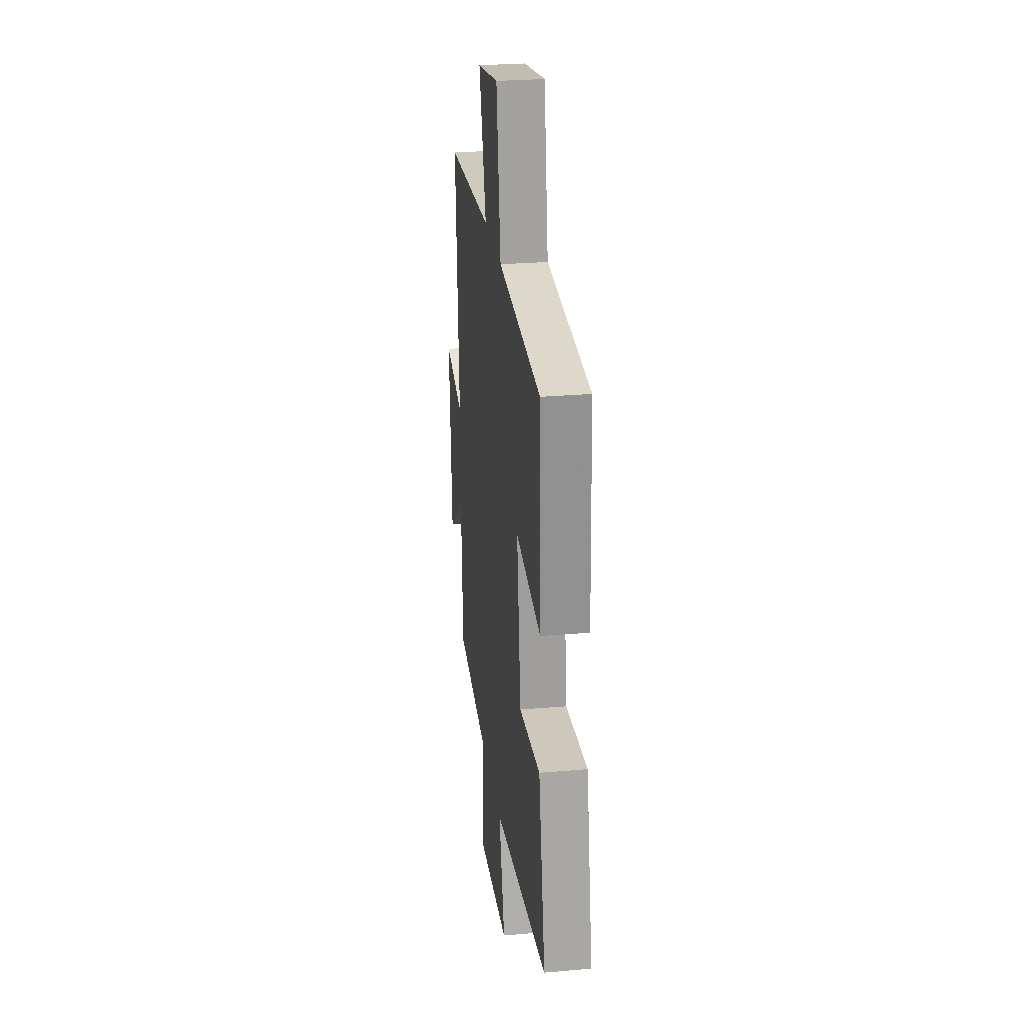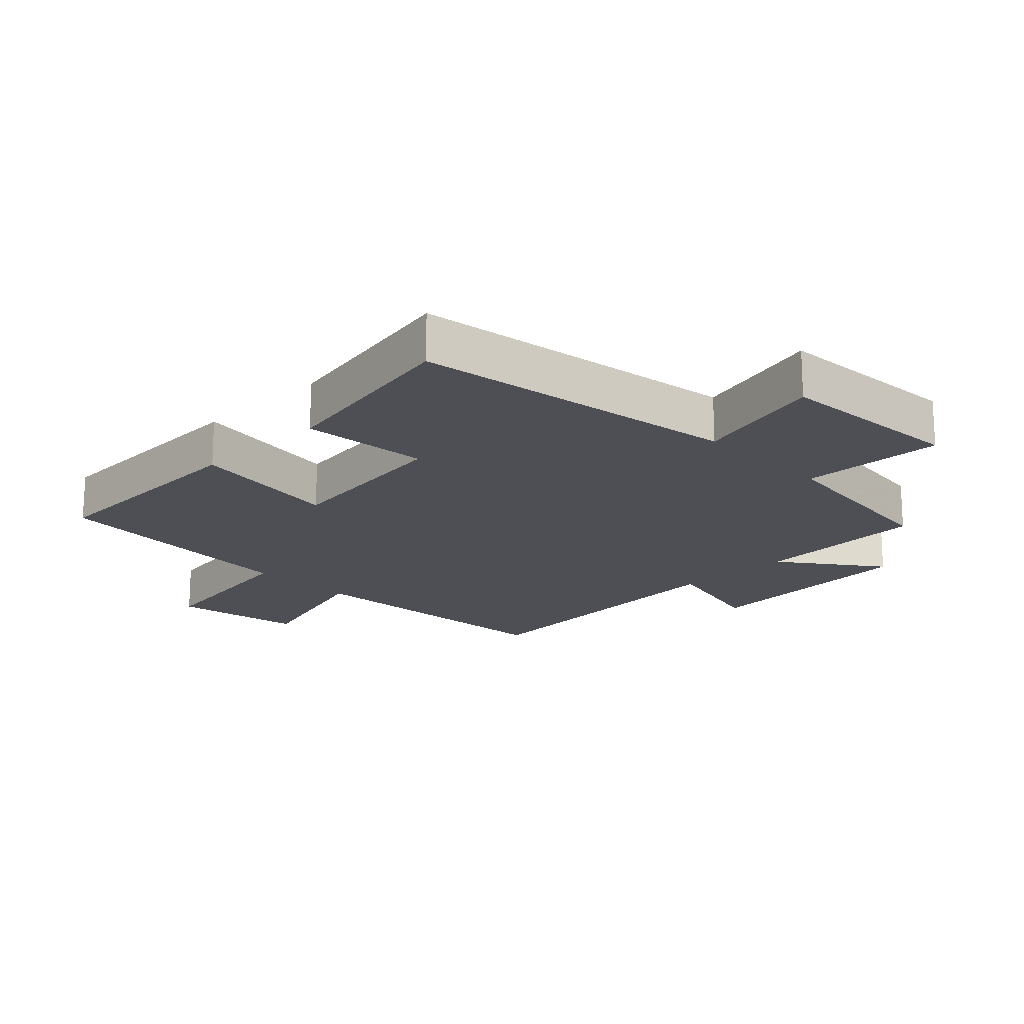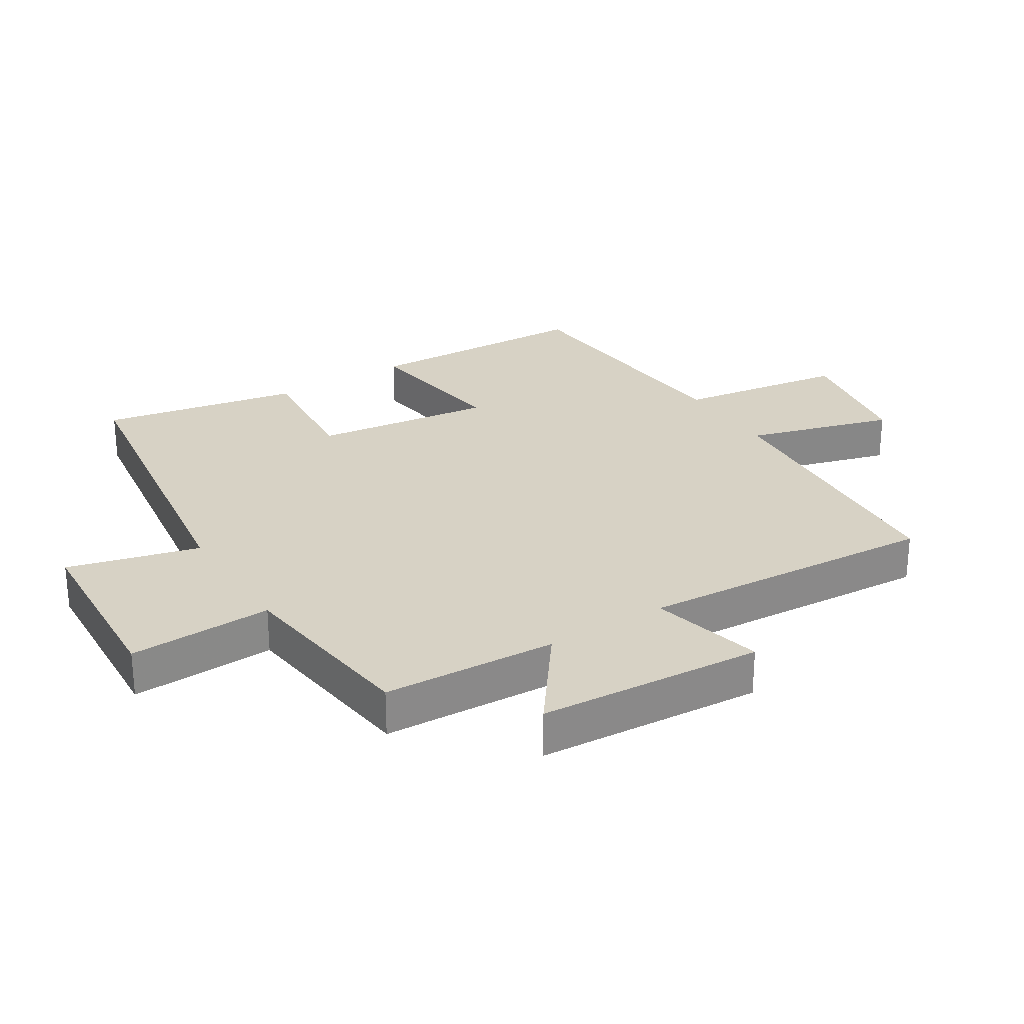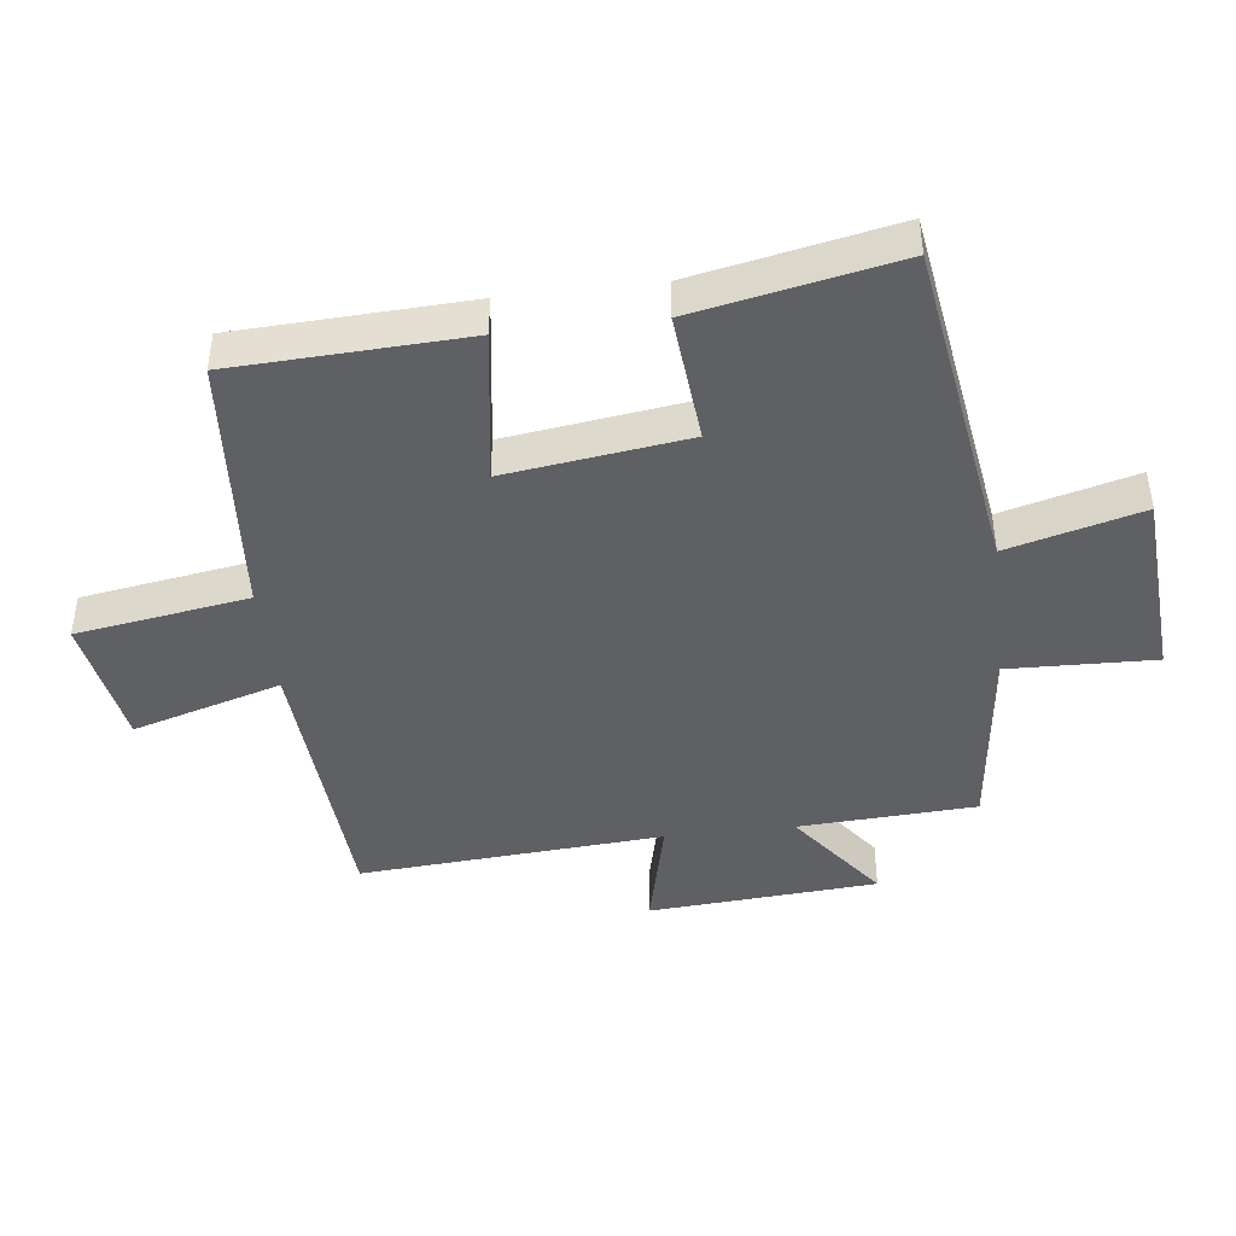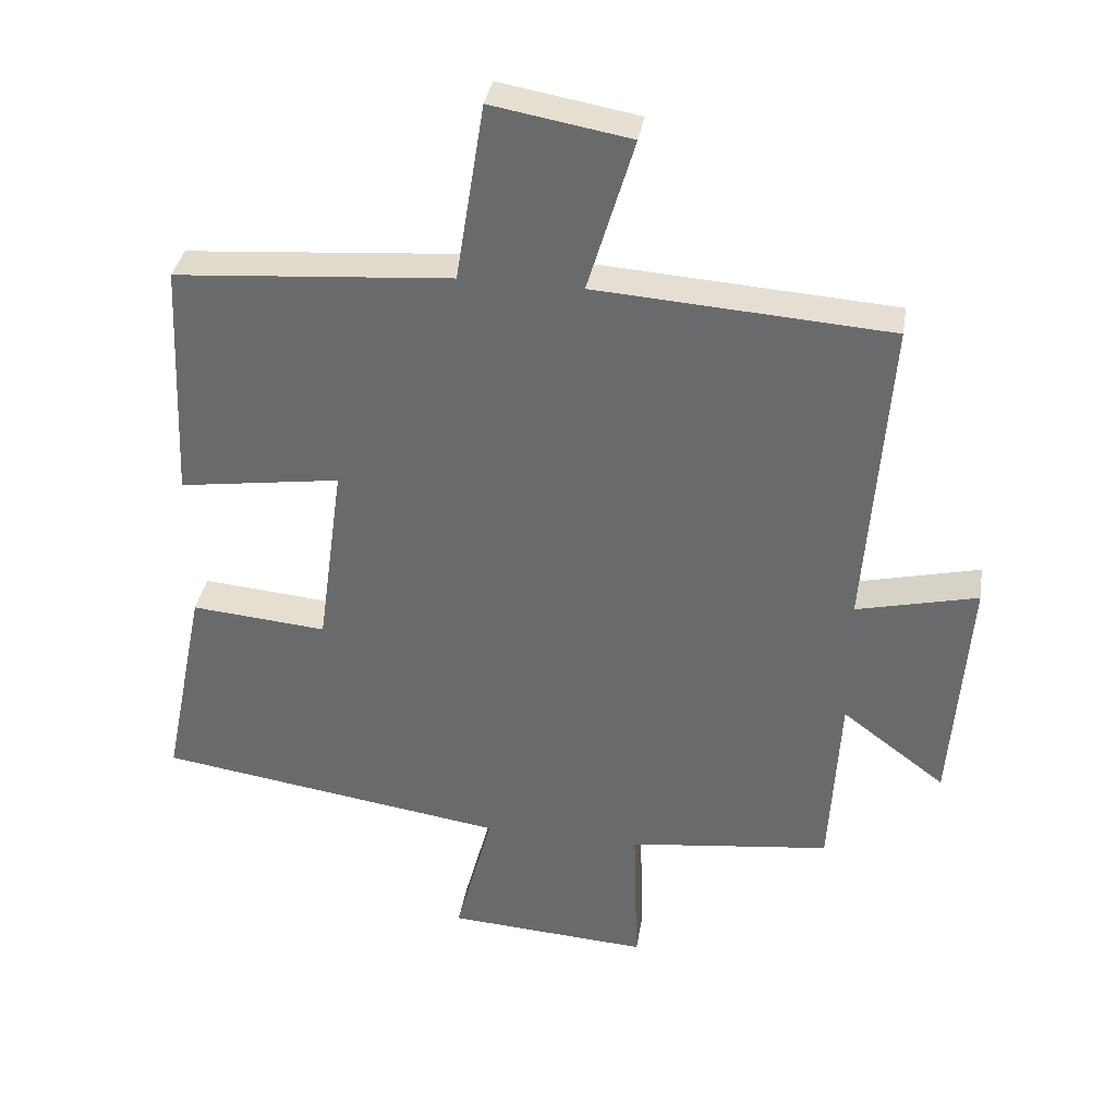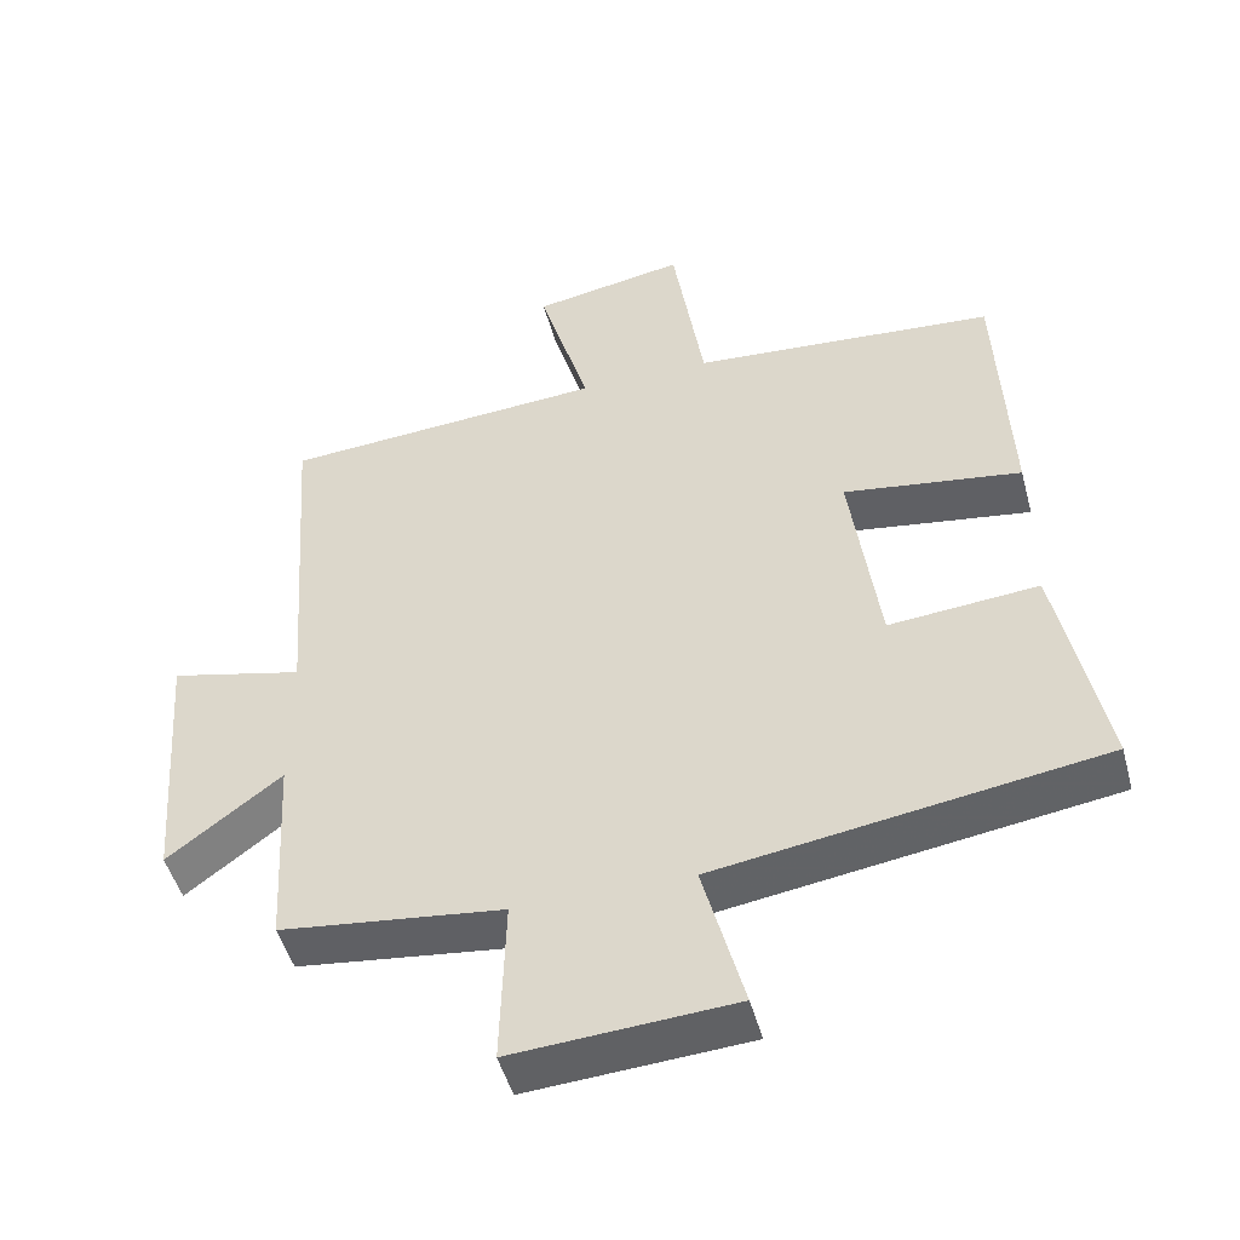
<metadata>
{"format":"obj","ext":"obj","renderer":"f3d","projection":"perspective","resolution":1024,"background":"white","views":[{"elev":27.2,"azim":82.4,"up":"+Z"},{"elev":-18.3,"azim":134.2,"up":"+Y"},{"elev":27.5,"azim":-122.5,"up":"+Y"},{"elev":-43.4,"azim":96.8,"up":"+Y"},{"elev":35.7,"azim":-170.8,"up":"+Z"},{"elev":-48.1,"azim":14.9,"up":"+Z"}]}
</metadata>
<code>
v 0.484 0.07 0.469
v 0.5 0.07 0.113
v 0.262 0.07 0.147
v 0.3 0.07 -0.131
v 0.5 0.07 -0.113
v 0.562 0.07 -0.422
v 0.047 0.07 -0.5
v 0.102 0.07 -0.705
v -0.194 0.07 -0.725
v -0.187 0.07 -0.5
v -0.485 0.07 -0.465
v -0.5 0.07 -0.193
v -0.652 0.07 -0.307
v -0.678 0.07 0.045
v -0.5 0.07 0.003
v -0.534 0.07 0.47
v -0.101 0.07 0.5
v -0.169 0.07 0.728
v 0.035 0.07 0.764
v 0.077 0.07 0.5
v 0.484 0 0.469
v 0.5 0 0.113
v 0.262 0 0.147
v 0.3 0 -0.131
v 0.5 0 -0.113
v 0.562 0 -0.422
v 0.047 0 -0.5
v 0.102 0 -0.705
v -0.194 0 -0.725
v -0.187 0 -0.5
v -0.485 0 -0.465
v -0.5 0 -0.193
v -0.652 0 -0.307
v -0.678 0 0.045
v -0.5 0 0.003
v -0.534 0 0.47
v -0.101 0 0.5
v -0.169 0 0.728
v 0.035 0 0.764
v 0.077 0 0.5
f 17 18 19 20
f 17 20 1
f 16 17 1
f 15 16 1
f 12 13 14 15
f 12 15 1
f 11 12 1
f 10 11 1
f 7 8 9 10
f 6 7 10
f 5 6 10
f 4 5 10
f 3 4 10
f 3 10 1
f 1 2 3
f 40 39 38 37
f 21 40 37
f 21 37 36
f 21 36 35
f 35 34 33 32
f 21 35 32
f 21 32 31
f 21 31 30
f 30 29 28 27
f 30 27 26
f 30 26 25
f 30 25 24
f 30 24 23
f 21 30 23
f 23 22 21
f 1 21 22 2
f 2 22 23 3
f 3 23 24 4
f 4 24 25 5
f 5 25 26 6
f 6 26 27 7
f 7 27 28 8
f 8 28 29 9
f 9 29 30 10
f 10 30 31 11
f 11 31 32 12
f 12 32 33 13
f 13 33 34 14
f 14 34 35 15
f 15 35 36 16
f 16 36 37 17
f 17 37 38 18
f 18 38 39 19
f 19 39 40 20
f 20 40 21 1

</code>
